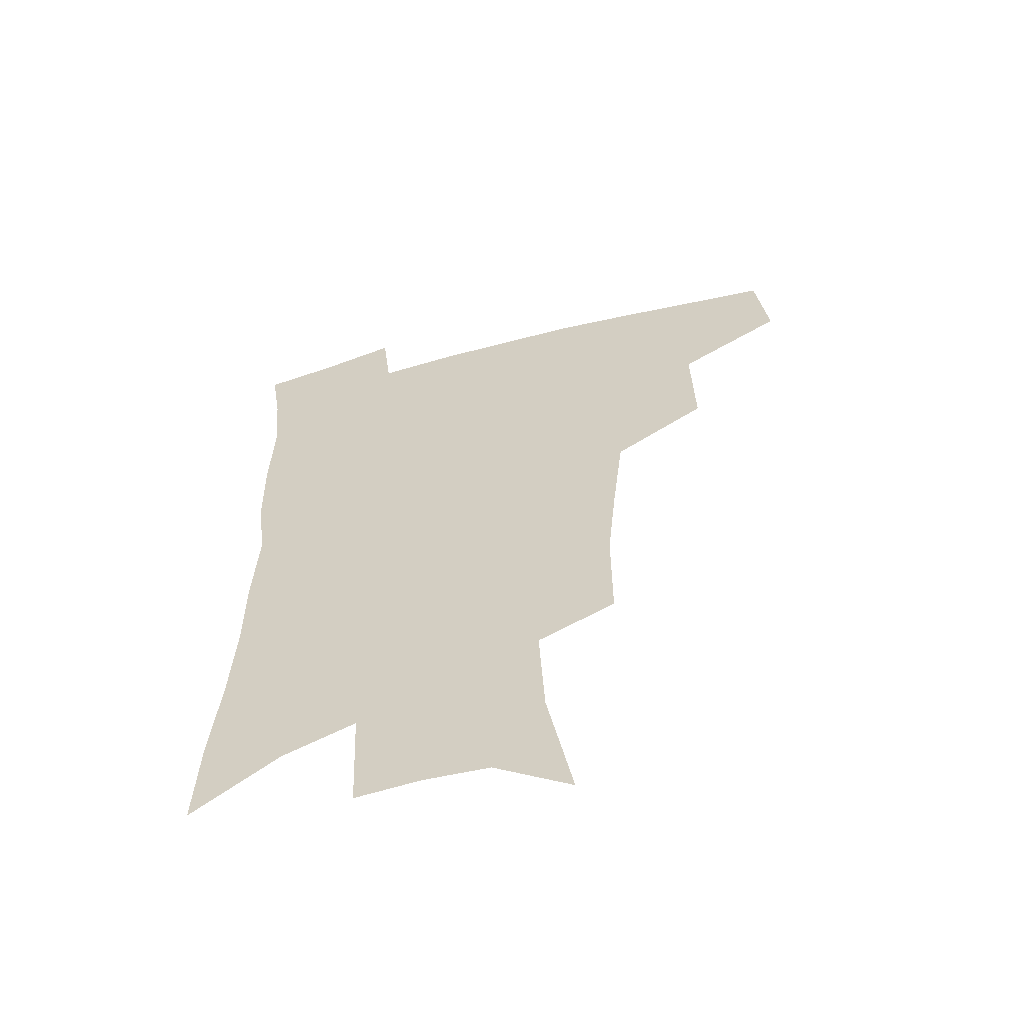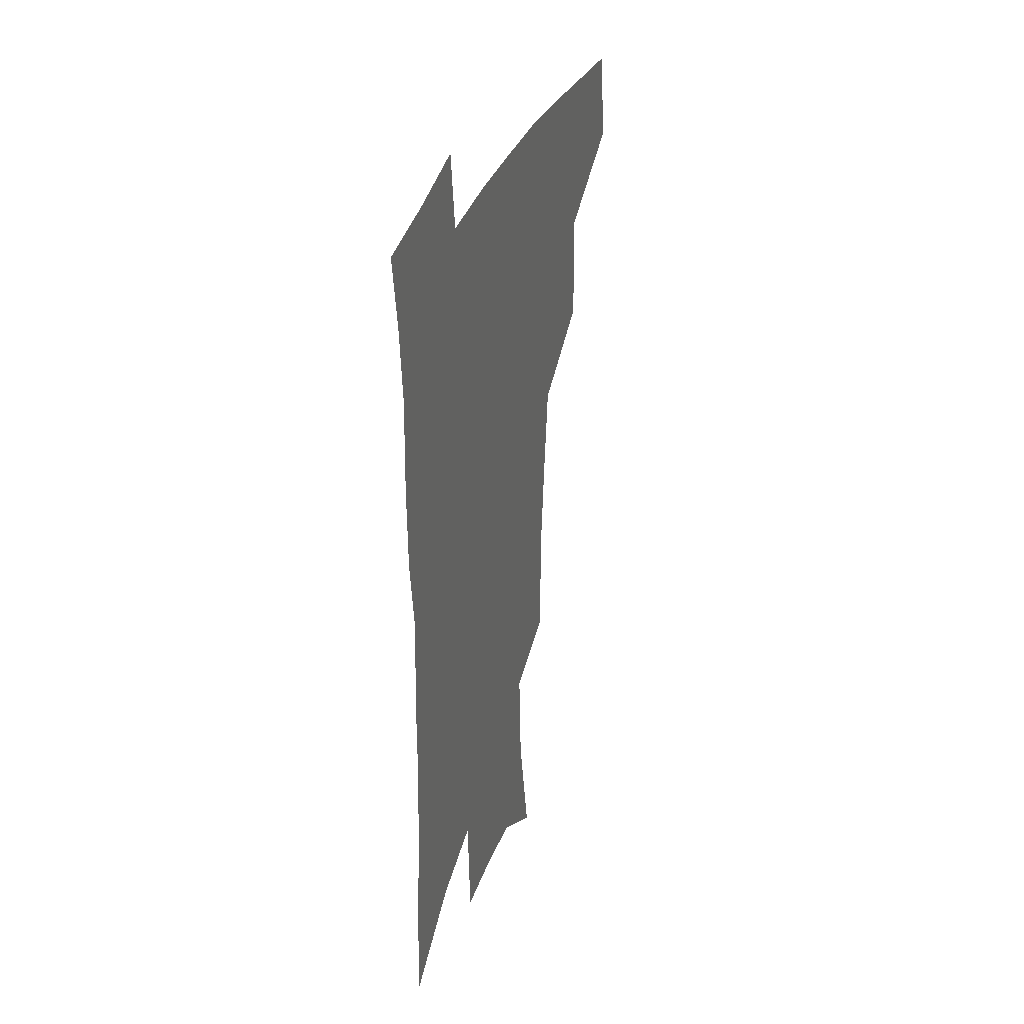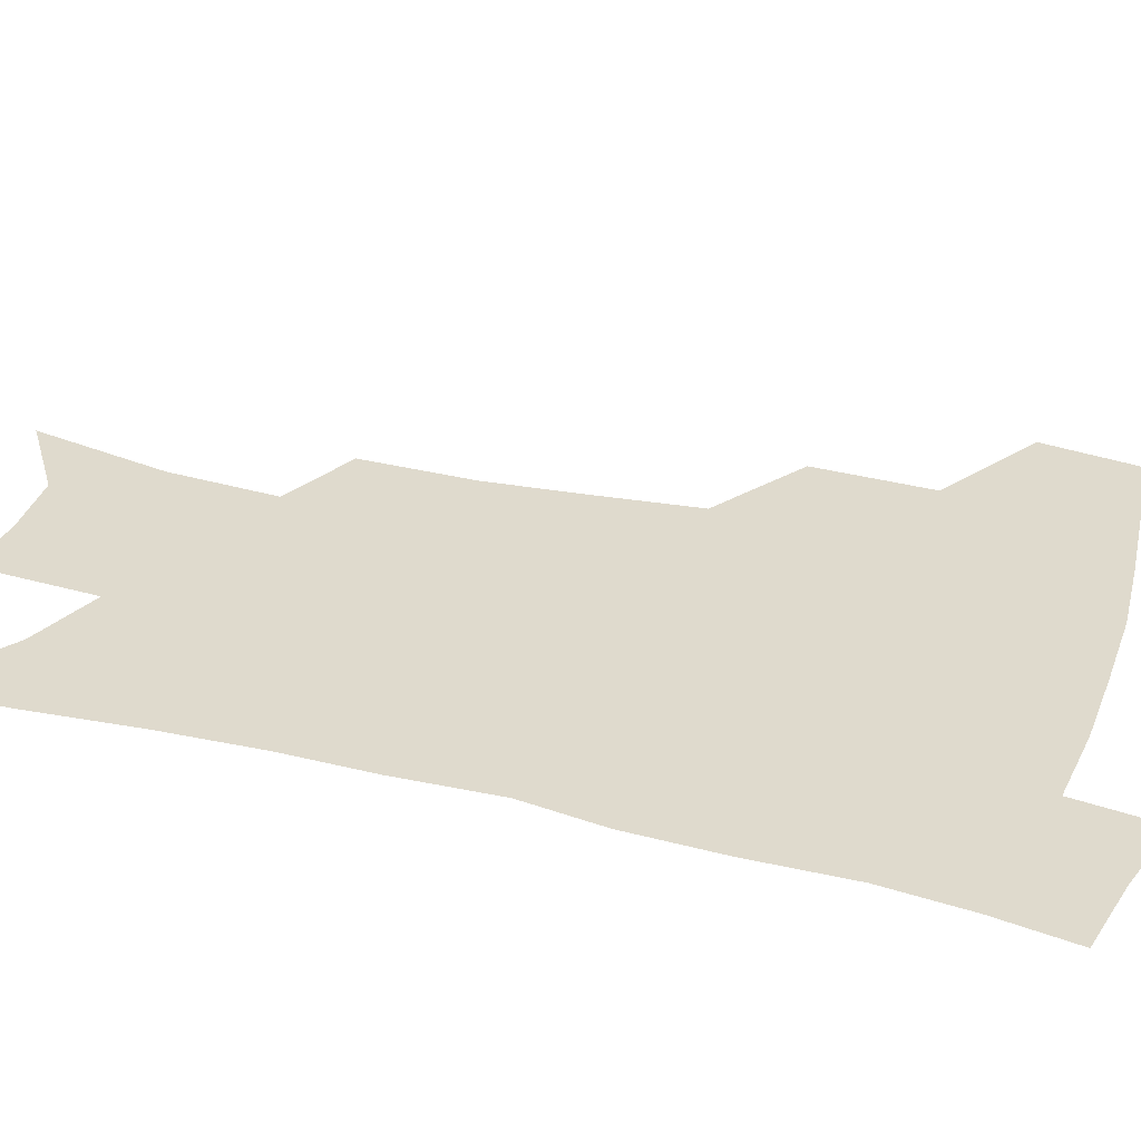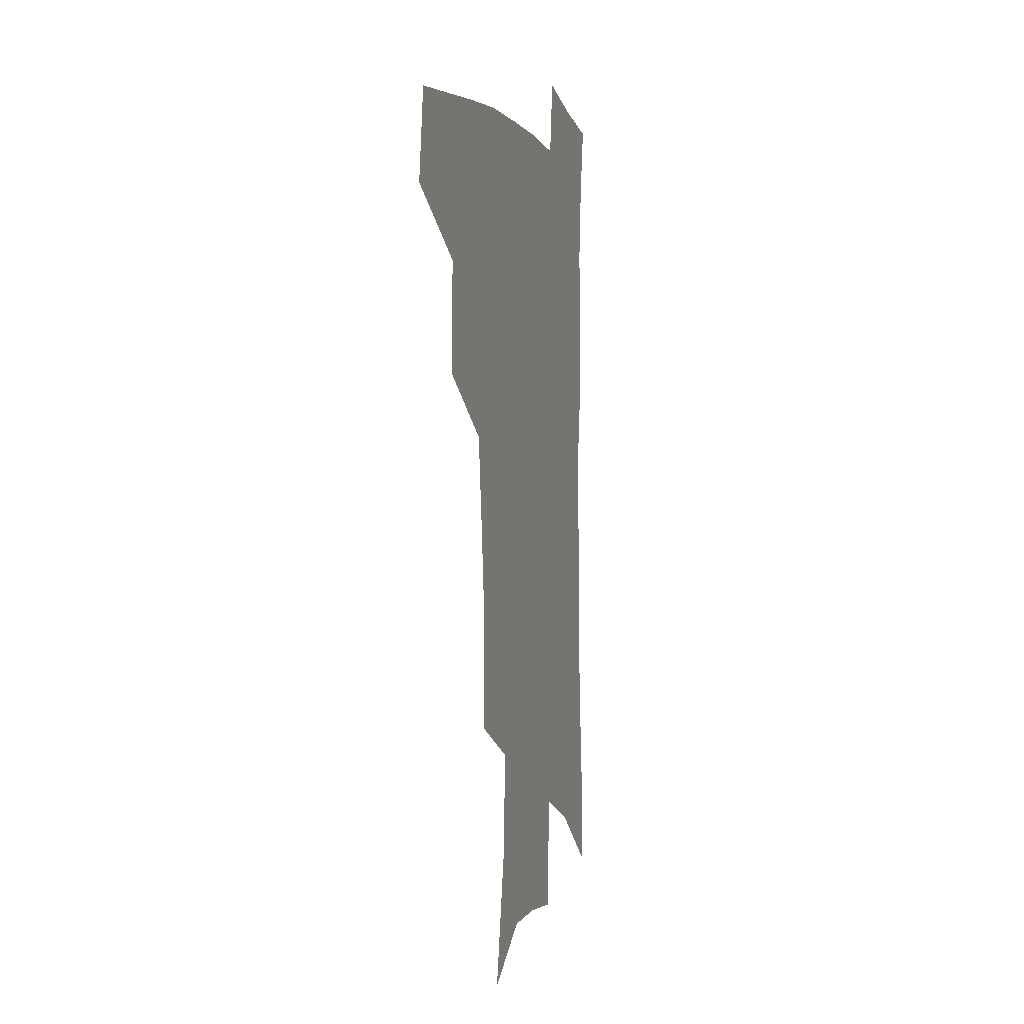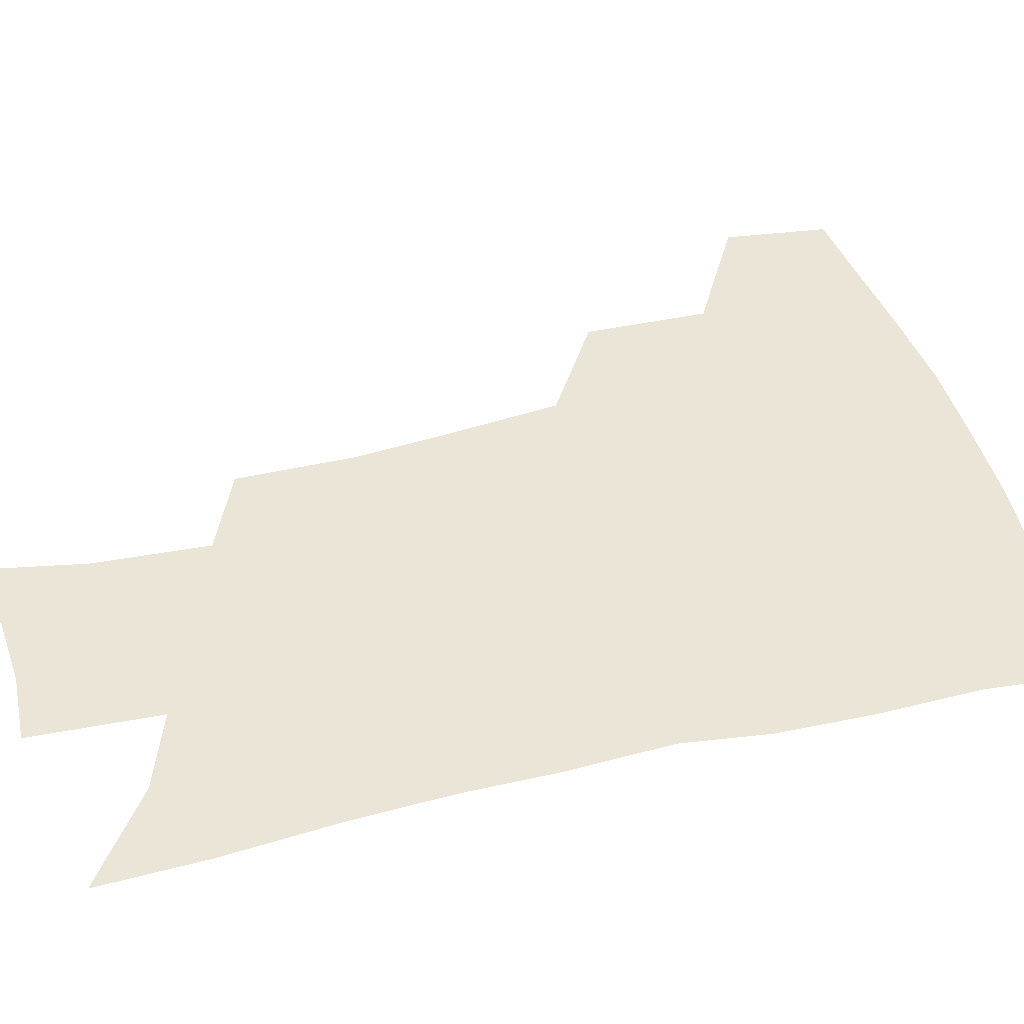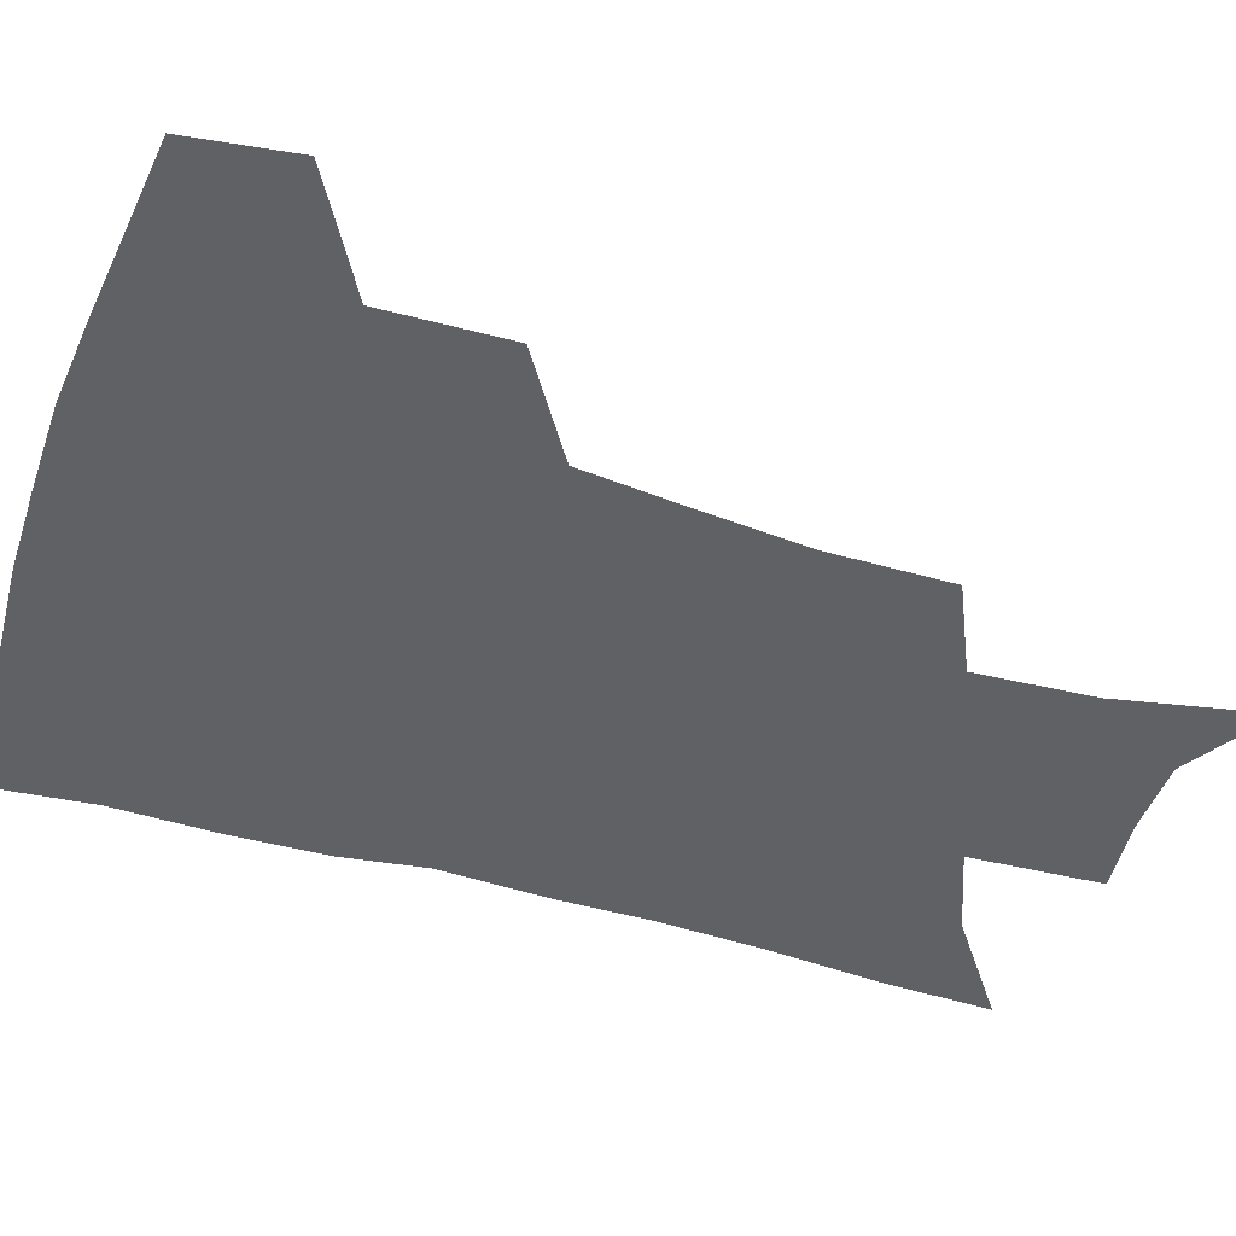
<metadata>
{"format":"obj","ext":"obj","renderer":"f3d","projection":"perspective","resolution":1024,"background":"white","views":[{"elev":-59.7,"azim":-164.6,"up":"+Y"},{"elev":34.9,"azim":108.6,"up":"+Y"},{"elev":32.7,"azim":109.3,"up":"+Z"},{"elev":-1.0,"azim":-74.1,"up":"+Y"},{"elev":44.1,"azim":75.0,"up":"+Z"},{"elev":-48.5,"azim":-107.5,"up":"+Z"}]}
</metadata>
<code>
v 483.7 440.4 0
v 488 474.7 0
v 520.8 378 0
v 521.6 418.8 0
v 520 449.5 0
v 517 478 0
v 561.6 247.8 0
v 561.6 287.7 0
v 558.2 321.5 0
v 554.2 357 0
v 550.2 389.5 0
v 550.7 425 0
v 548.9 453.3 0
v 545.3 481.4 0
v 578.5 148.3 0
v 587.7 197 0
v 589.6 235.3 0
v 587.7 271.6 0
v 586 306.3 0
v 583 337.6 0
v 580.6 369.7 0
v 579.4 401.5 0
v 578.2 429.4 0
v 577.4 456.1 0
v 573.8 484.1 0
v 606.3 167.3 0
v 611.6 211.2 0
v 611.1 245 0
v 610 281.9 0
v 608.2 312.9 0
v 606.3 343.9 0
v 604.9 374.4 0
v 604.4 404.7 0
v 603.9 430.9 0
v 603.7 457.6 0
v 602.8 484.6 0
v 630 168.8 0
v 633.4 215.1 0
v 632.8 250.4 0
v 631.6 282.4 0
v 630.2 315.9 0
v 629.2 346.9 0
v 628.6 376.9 0
v 628.6 405.5 0
v 629.2 431.5 0
v 630.1 457.9 0
v 630.3 484.5 0
v 653.8 167.2 0
v 655.7 209.9 0
v 654.8 247.8 0
v 653.4 282.5 0
v 652.7 313.1 0
v 652.1 344.4 0
v 652.1 374.2 0
v 652.6 403 0
v 654 430 0
v 655.6 456.9 0
v 658.1 482.8 0
v 661.4 511.3 0
v 682.1 200.1 0
v 679.4 238.3 0
v 677.2 273.7 0
v 675.4 307.5 0
v 676.9 335.6 0
v 676.4 367.4 0
v 677.5 396.6 0
v 679 425.4 0
v 680.7 453.8 0
v 683.9 479.5 0
v 689 505 0
v 713.5 178 0
v 712.1 213.6 0
v 708.8 250.8 0
v 707 285 0
v 707 316.4 0
v 705.3 351.1 0
v 708.9 379.3 0
v 709.5 411.1 0
v 708.5 445.2 0
v 711 473.8 0
v 715 500.8 0
f 4 5 1
f 1 5 2
f 5 6 2
f 10 11 3
f 3 11 4
f 11 12 4
f 4 12 5
f 12 13 5
f 5 13 6
f 13 14 6
f 17 18 7
f 7 18 8
f 18 19 8
f 8 19 9
f 19 20 9
f 9 20 10
f 20 21 10
f 10 21 11
f 21 22 11
f 11 22 12
f 22 23 12
f 12 23 13
f 23 24 13
f 13 24 14
f 24 25 14
f 15 26 16
f 26 27 16
f 16 27 17
f 27 28 17
f 17 28 18
f 28 29 18
f 18 29 19
f 29 30 19
f 19 30 20
f 30 31 20
f 20 31 21
f 31 32 21
f 21 32 22
f 32 33 22
f 22 33 23
f 33 34 23
f 23 34 24
f 34 35 24
f 24 35 25
f 35 36 25
f 26 37 27
f 37 38 27
f 27 38 28
f 38 39 28
f 28 39 29
f 39 40 29
f 29 40 30
f 40 41 30
f 30 41 31
f 41 42 31
f 31 42 32
f 42 43 32
f 32 43 33
f 43 44 33
f 33 44 34
f 44 45 34
f 34 45 35
f 45 46 35
f 35 46 36
f 46 47 36
f 37 48 38
f 48 49 38
f 38 49 39
f 49 50 39
f 39 50 40
f 50 51 40
f 40 51 41
f 51 52 41
f 41 52 42
f 52 53 42
f 42 53 43
f 53 54 43
f 43 54 44
f 54 55 44
f 44 55 45
f 55 56 45
f 45 56 46
f 56 57 46
f 46 57 47
f 57 58 47
f 49 60 50
f 60 61 50
f 50 61 51
f 61 62 51
f 51 62 52
f 62 63 52
f 52 63 53
f 63 64 53
f 53 64 54
f 64 65 54
f 54 65 55
f 65 66 55
f 55 66 56
f 66 67 56
f 56 67 57
f 67 68 57
f 57 68 58
f 68 69 58
f 58 69 59
f 69 70 59
f 60 71 61
f 71 72 61
f 61 72 62
f 72 73 62
f 62 73 63
f 73 74 63
f 63 74 64
f 74 75 64
f 64 75 65
f 75 76 65
f 65 76 66
f 76 77 66
f 66 77 67
f 77 78 67
f 67 78 68
f 78 79 68
f 68 79 69
f 79 80 69
f 69 80 70
f 80 81 70

</code>
